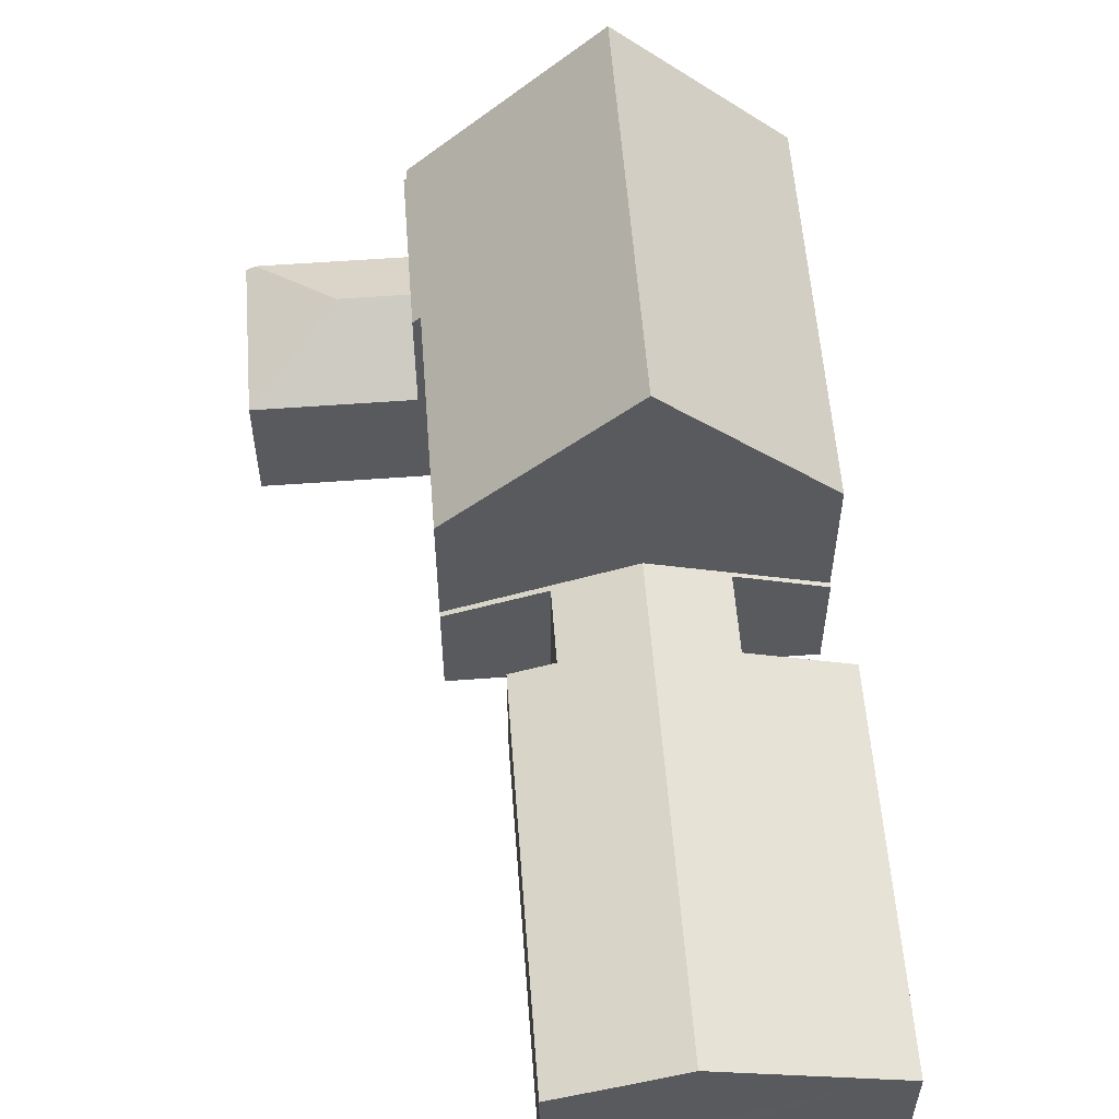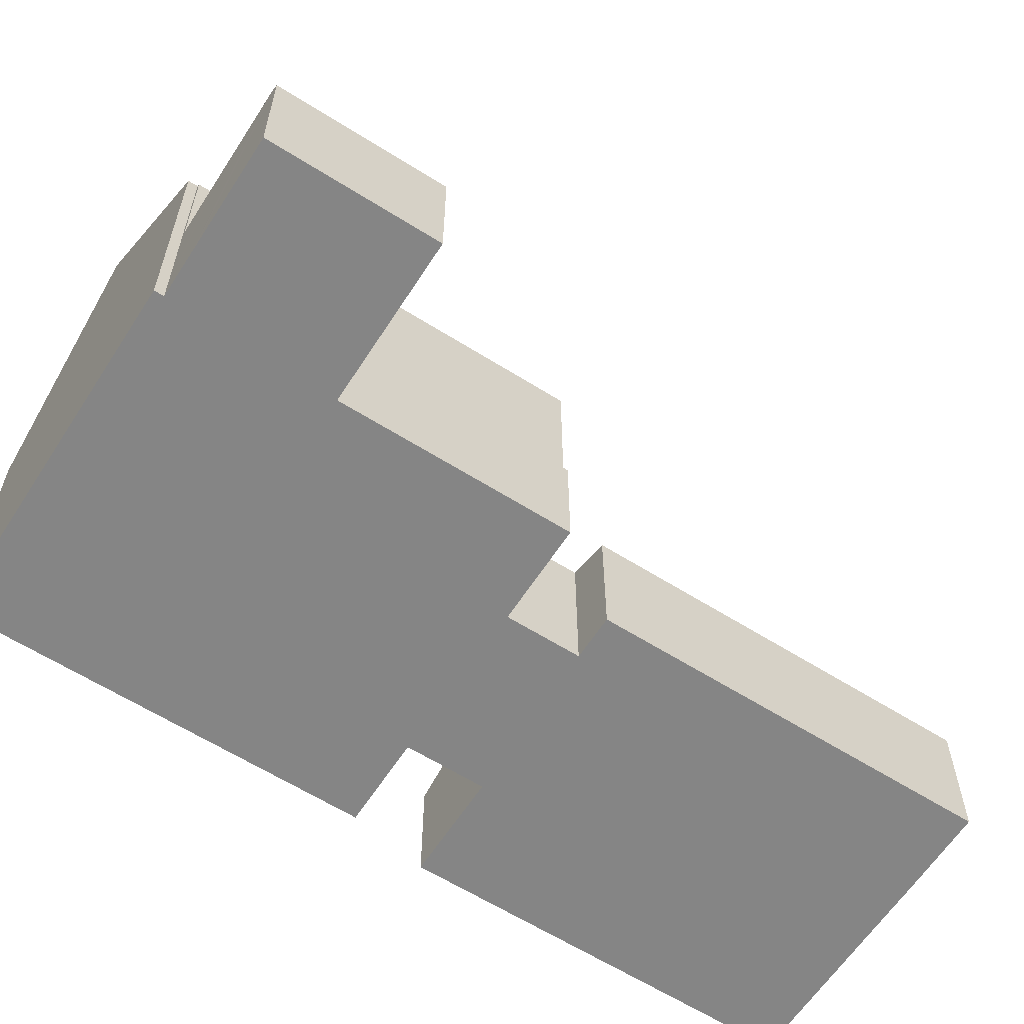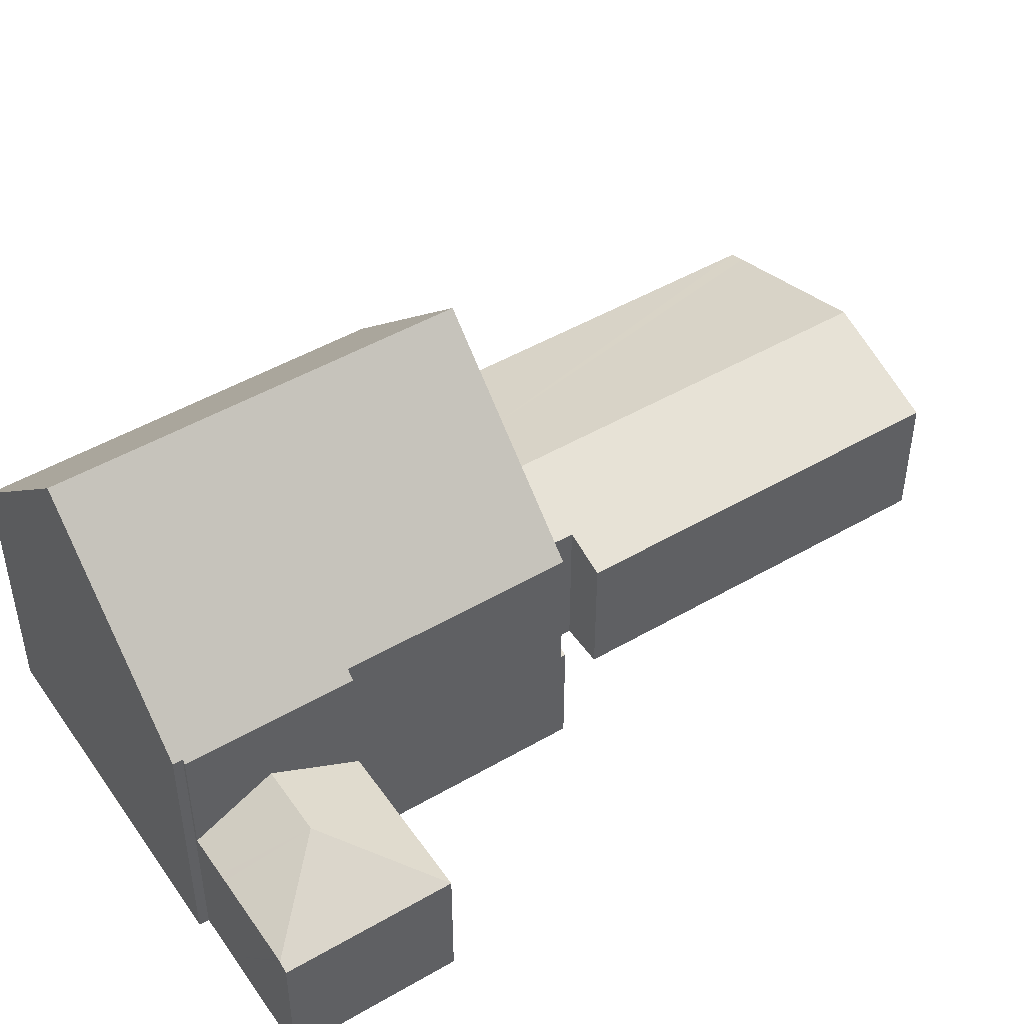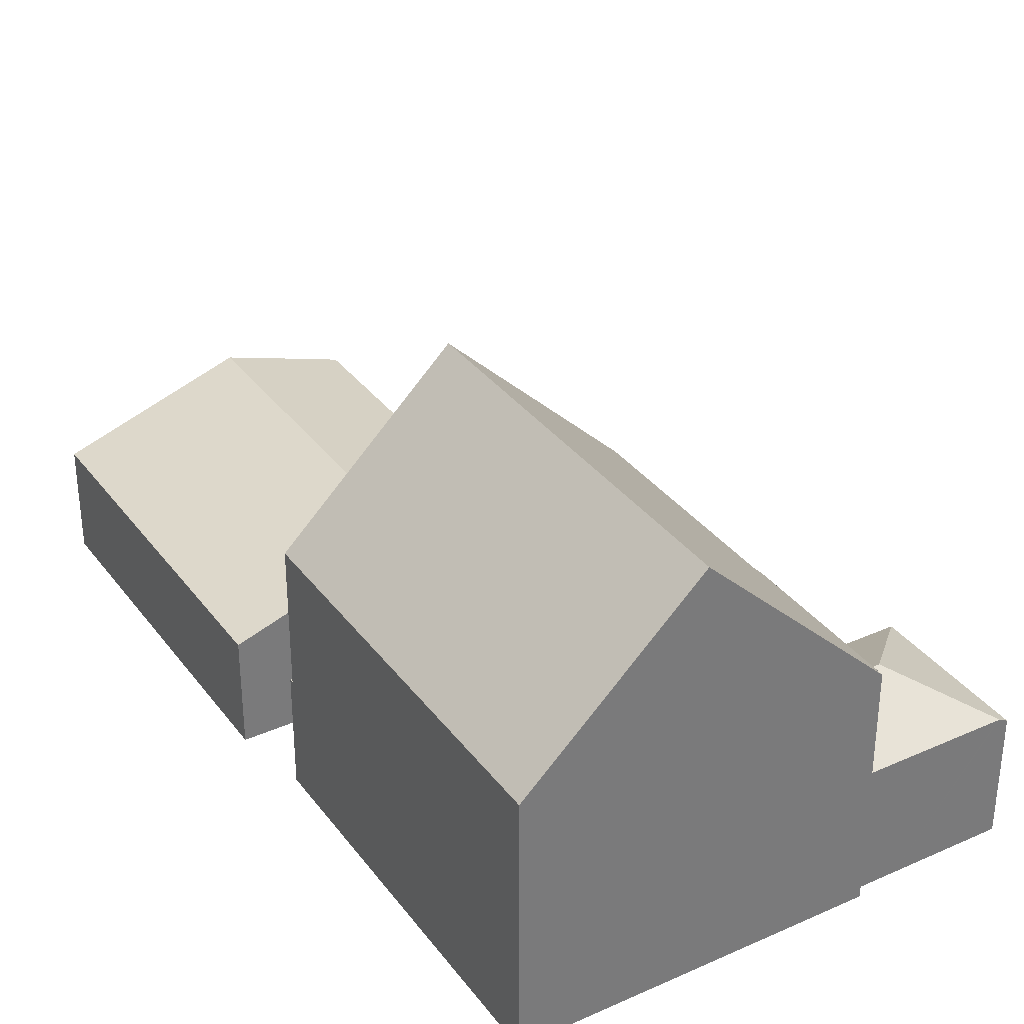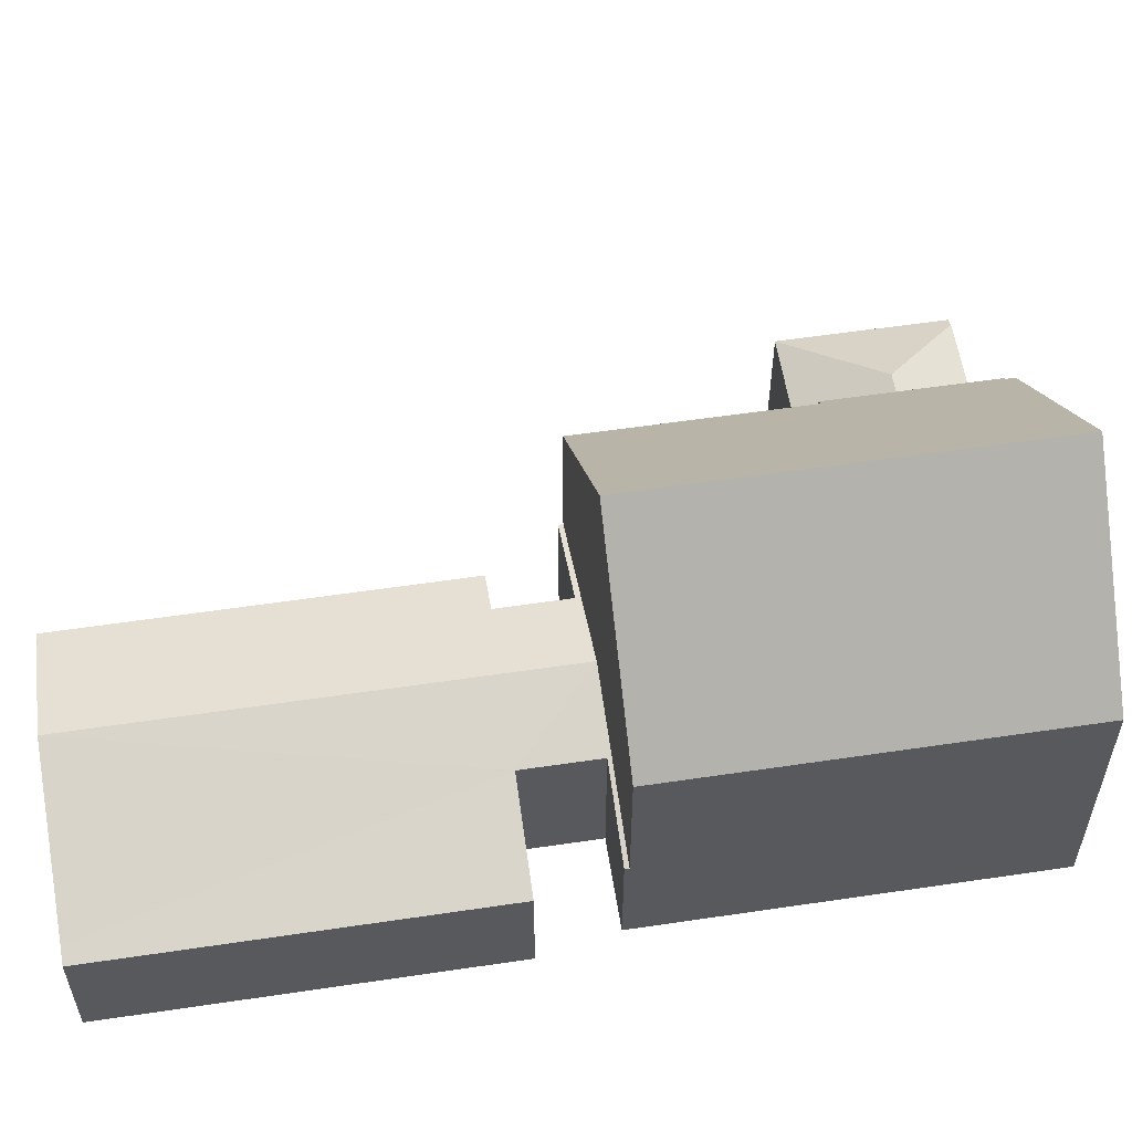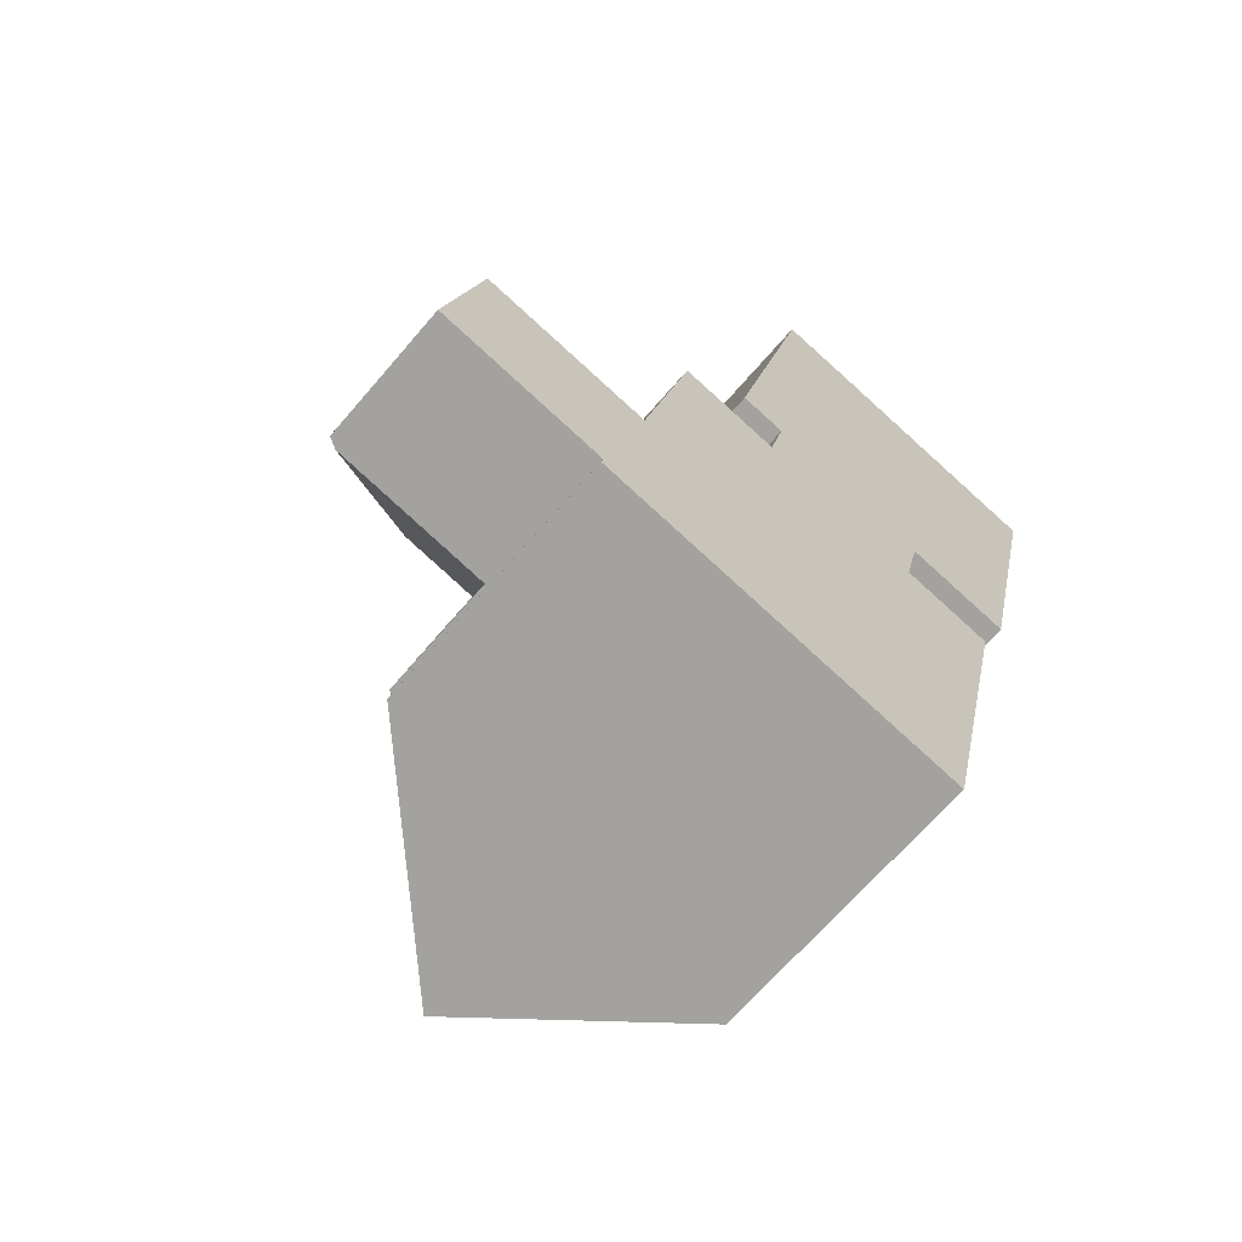
<metadata>
{"format":"obj","ext":"obj","renderer":"f3d","projection":"perspective","resolution":1024,"background":"white","views":[{"elev":57.7,"azim":8.4,"up":"+Y"},{"elev":-61.8,"azim":-109.9,"up":"+Y"},{"elev":48.1,"azim":-110.3,"up":"+Y"},{"elev":33.8,"azim":161.6,"up":"+Y"},{"elev":57.4,"azim":94.0,"up":"+Y"},{"elev":-66.4,"azim":-40.4,"up":"+Z"}]}
</metadata>
<code>
v  13.43 5.519 9.657
v  18.72 3.761 8.573
v  18.69 3.761 8.432
v  15.92 4.694 9.207
v  16.47 4.695 11.64
v  16.75 5.519 24.3
v  21.95 3.779 23.07
v  22.47 3.607 22.96
v  21.52 3.922 23.18
v  19.73 3.607 10.9
v  7.853 3.655 10.96
v  7.886 3.655 11.1
v  10.95 4.677 10.41
v  11.47 4.677 12.69
v  12.81 4.22 24.97
v  12.86 4.22 25.19
v  13.2 4.333 25.11
v  14.08 4.627 24.91
v  15.41 5.073 24.61
v  10.1 4.22 13
v  10.1 -7.96e-16 13
v  12.81 -1.529e-15 24.97
v  12.86 -1.542e-15 25.19
v  7.853 -6.709e-16 10.96
v  7.886 -6.799e-16 11.1
v  10.95 -6.373e-16 10.41
v  11.47 -7.77e-16 12.69
v  13.2 -1.538e-15 25.11
v  14.08 -1.526e-15 24.91
v  15.41 -1.507e-15 24.61
v  16.75 -1.488e-15 24.3
v  21.52 -1.419e-15 23.18
v  21.95 -1.413e-15 23.07
v  22.47 -1.406e-15 22.96
v  15.92 -5.638e-16 9.207
v  18.72 -5.249e-16 8.573
v  19.73 -6.672e-16 10.9
v  16.47 -7.125e-16 11.64
v  18.69 -5.163e-16 8.432
v  13.43 -5.913e-16 9.657
v  3.547 4.178 -0.804
v  5.412 5.502 1.313
v  4.865 4.178 -1.103
v  3.256 5.502 1.802
v  3.306 4.178 -0.749
v  0.343 4.178 -0.078
v  0.293 4.178 -0.067
v  0 4.017 2.46e-16
v  1.162 4.017 5.125
v  3.306 4.017 4.639
v  6.026 4.017 4.022
v  6.026 -2.463e-16 4.022
v  4.865 6.754e-17 -1.103
v  5.412 -8.04e-17 1.313
v  3.547 4.923e-17 -0.804
v  3.306 4.586e-17 -0.749
v  0.293 4.103e-18 -0.067
v  0 0 0
v  0.343 4.776e-18 -0.078
v  1.162 -3.138e-16 5.125
v  3.306 -2.841e-16 4.639
v  5.412 7.769 1.313
v  4.962 7.865 -1.125
v  4.865 7.769 -1.103
v  10.62 13.48 -2.717
v  4.896 7.865 -1.418
v  6.026 7.769 4.022
v  6.268 8.006 3.967
v  6.29 8.006 4.064
v  7.853 8.006 10.96
v  11.87 13.48 2.798
v  13.43 13.48 9.657
v  18.69 8.319 8.432
v  17.14 8.32 1.605
v  16.93 8.32 0.68
v  15.89 8.319 -3.91
v  15.89 2.394e-16 -3.91
v  4.896 8.683e-17 -1.418
v  10.62 1.664e-16 -2.717
v  4.962 6.889e-17 -1.125
v  6.268 -2.429e-16 3.967
v  6.29 -2.488e-16 4.064
v  17.14 -9.828e-17 1.605
v  16.93 -4.164e-17 0.68
g defaultobject
f 1 2 3
f 2 1 4
f 4 1 5
f 5 1 6
f 5 6 7
f 5 7 8
f 7 6 9
f 8 10 5
f 11 12 1
f 13 1 12
f 14 1 13
f 6 1 14
f 15 6 14
f 16 6 15
f 17 6 16
f 18 6 17
f 19 6 18
f 14 20 15
f 21 15 20
f 15 21 22
f 15 22 16
f 16 22 23
f 24 12 11
f 12 24 25
f 26 14 13
f 14 26 27
f 23 17 16
f 17 23 18
f 18 23 19
f 19 23 6
f 6 23 9
f 9 23 28
f 9 28 29
f 9 29 30
f 9 30 31
f 9 31 32
f 9 32 7
f 7 32 8
f 8 32 33
f 8 33 34
f 35 2 4
f 2 35 36
f 12 26 13
f 26 12 25
f 34 10 8
f 10 34 37
f 38 4 5
f 4 38 35
f 36 3 2
f 3 36 39
f 10 38 5
f 38 10 37
f 39 1 3
f 1 39 40
f 1 40 11
f 11 40 24
f 27 20 14
f 20 27 21
f 39 35 40
f 35 39 36
f 40 25 24
f 25 40 26
f 26 40 27
f 27 40 35
f 27 35 38
f 27 22 21
f 22 27 38
f 22 38 37
f 22 37 34
f 22 34 33
f 22 33 23
f 23 33 28
f 28 33 29
f 29 33 31
f 29 31 30
f 31 33 32
f 41 42 43
f 42 41 44
f 44 41 45
f 44 45 46
f 44 46 47
f 48 44 47
f 44 48 49
f 50 44 49
f 44 50 51
f 44 51 42
f 52 42 51
f 42 52 43
f 43 52 53
f 53 52 54
f 53 41 43
f 41 53 45
f 45 53 46
f 46 53 55
f 46 55 47
f 47 55 48
f 48 55 56
f 48 56 57
f 48 57 58
f 57 56 59
f 58 49 48
f 49 58 60
f 50 52 51
f 52 50 49
f 52 49 61
f 61 49 60
f 57 60 58
f 60 57 61
f 61 57 59
f 61 59 56
f 61 56 52
f 52 56 55
f 52 55 54
f 54 55 53
f 62 63 64
f 63 65 66
f 65 63 62
f 65 62 67
f 65 67 68
f 65 68 69
f 65 69 70
f 65 70 71
f 71 70 72
f 73 71 72
f 71 73 74
f 71 74 75
f 71 75 65
f 65 75 76
f 76 66 65
f 66 76 77
f 66 77 78
f 78 77 79
f 80 64 63
f 64 80 53
f 78 63 66
f 63 78 80
f 53 62 64
f 62 53 67
f 67 53 52
f 52 53 54
f 81 69 68
f 69 81 70
f 70 81 24
f 24 81 82
f 67 81 68
f 81 67 52
f 70 73 72
f 73 70 24
f 73 24 39
f 39 24 40
f 39 74 73
f 74 39 75
f 75 39 76
f 76 39 83
f 76 83 77
f 77 83 84
f 40 83 39
f 83 40 24
f 83 24 82
f 83 82 84
f 84 82 81
f 84 81 52
f 84 52 54
f 84 54 77
f 77 54 80
f 80 54 53
f 80 79 77
f 79 80 78

</code>
